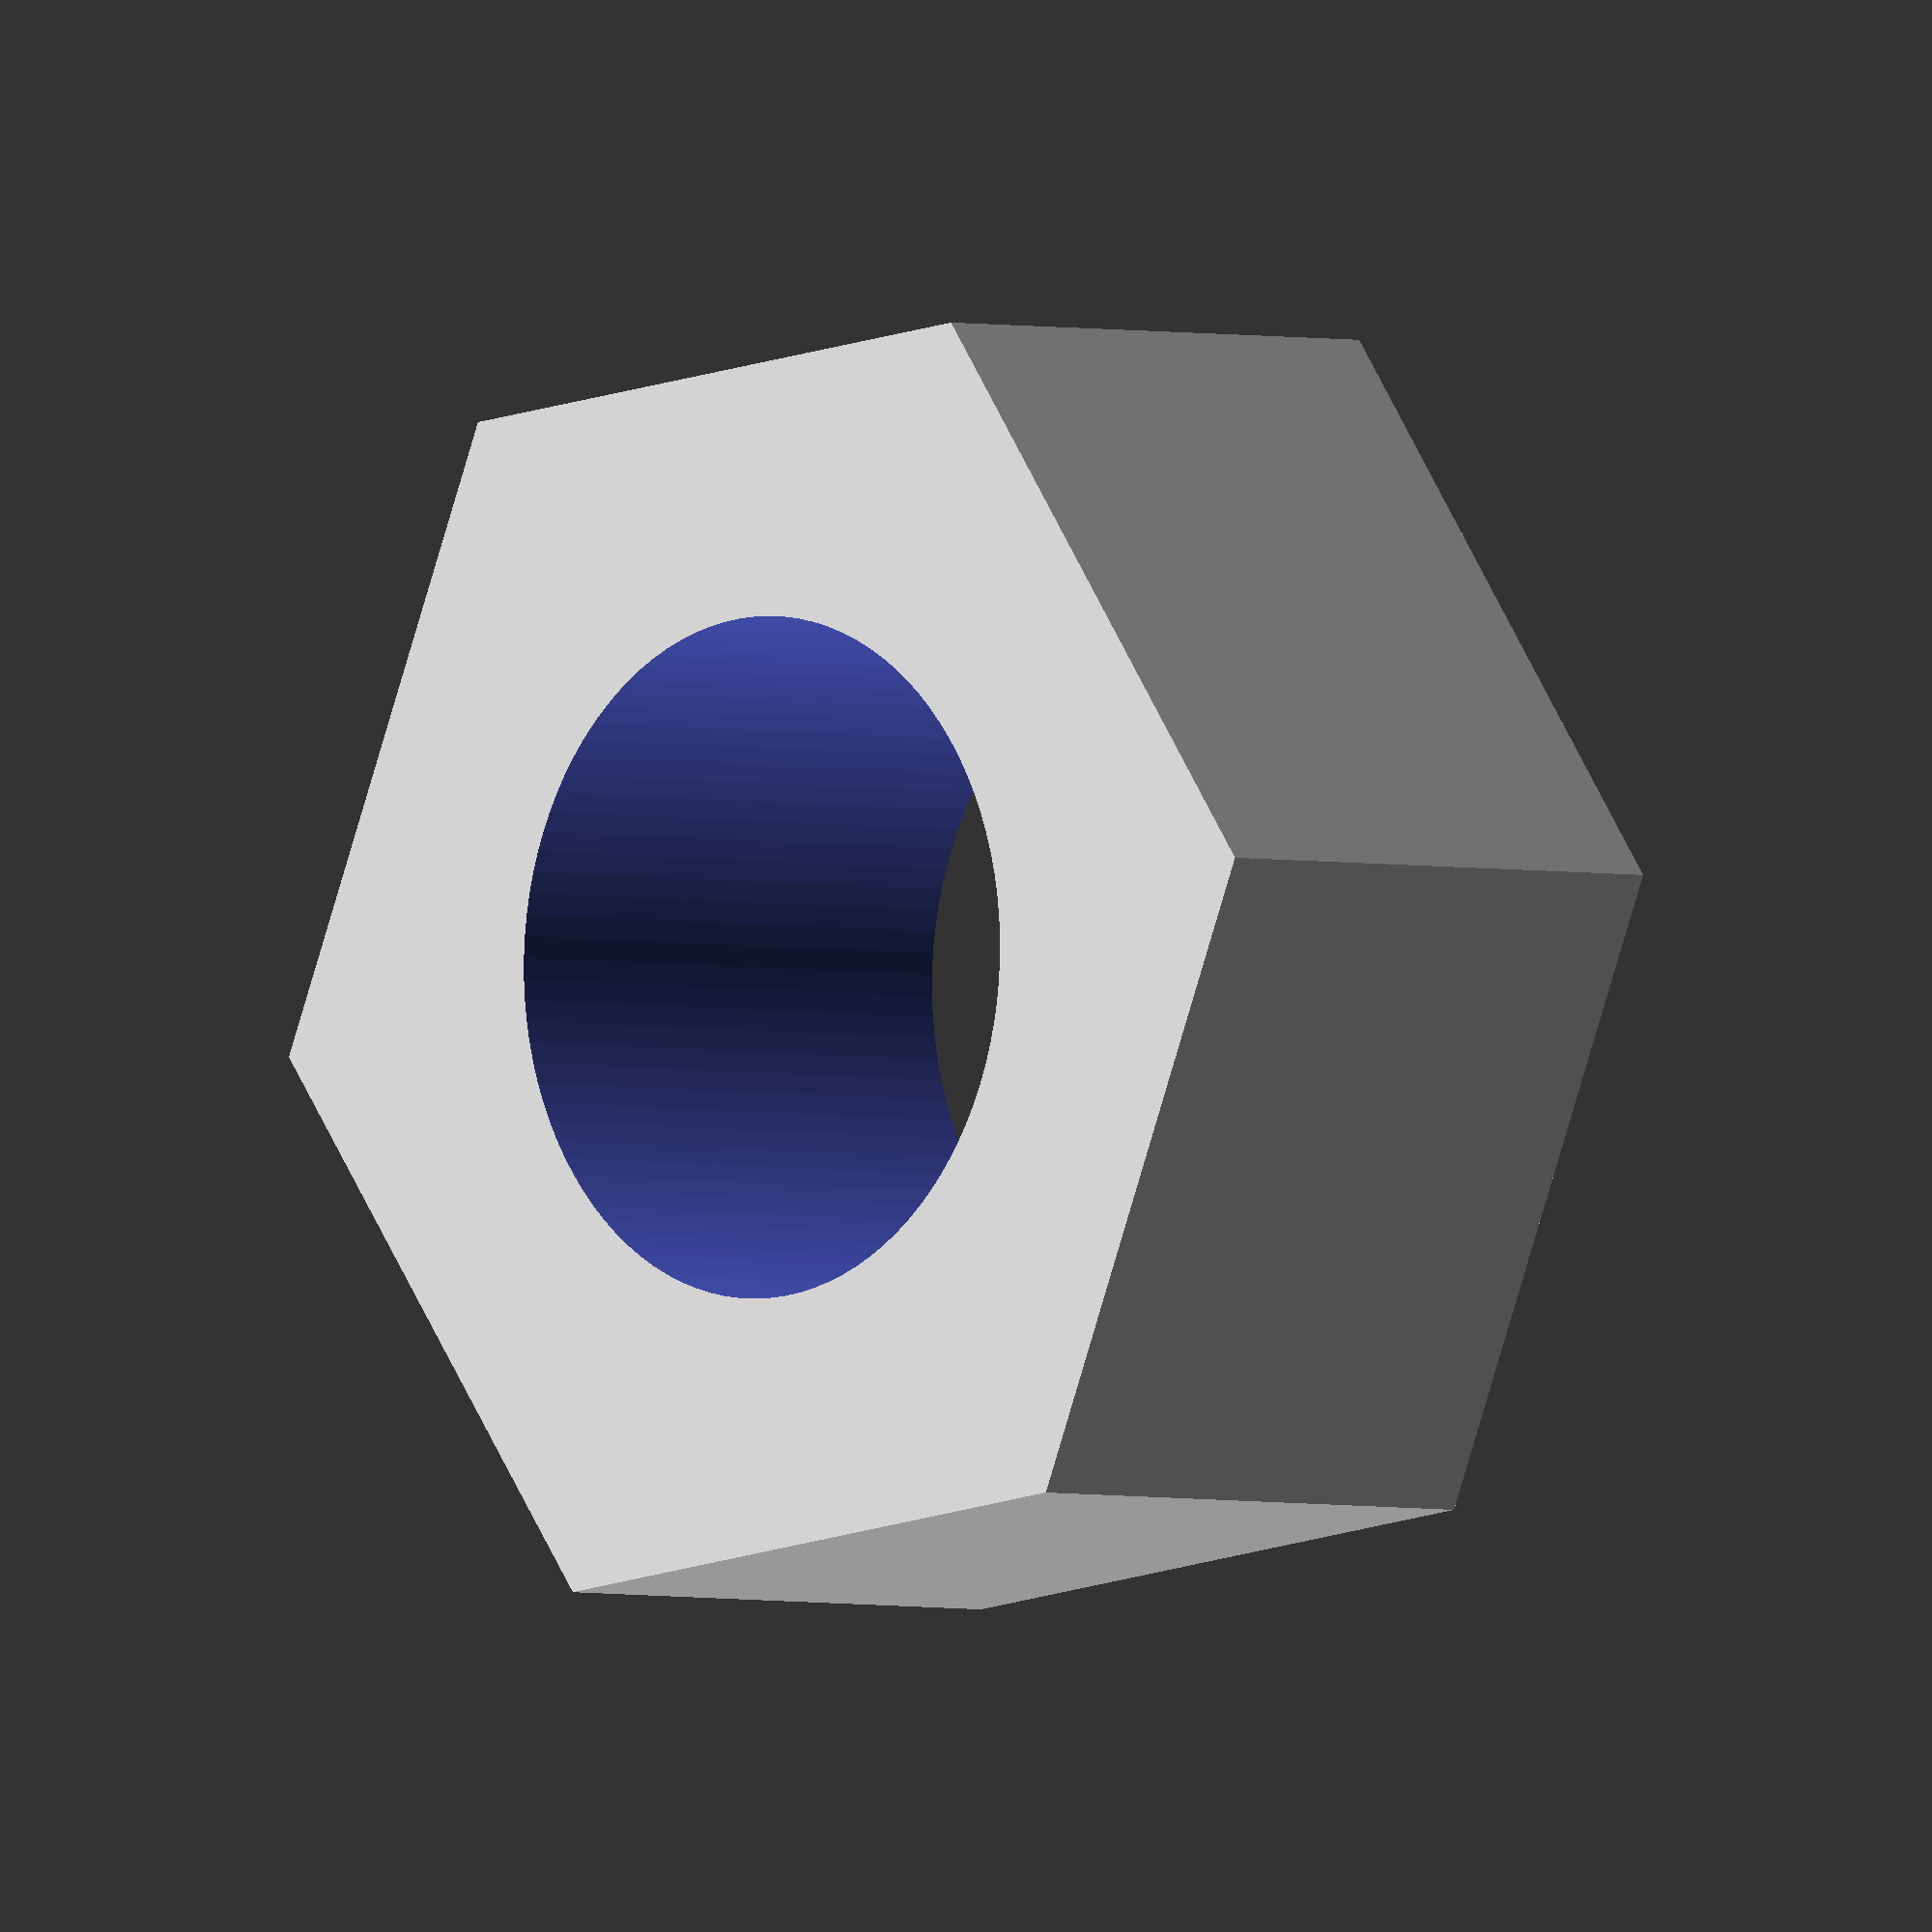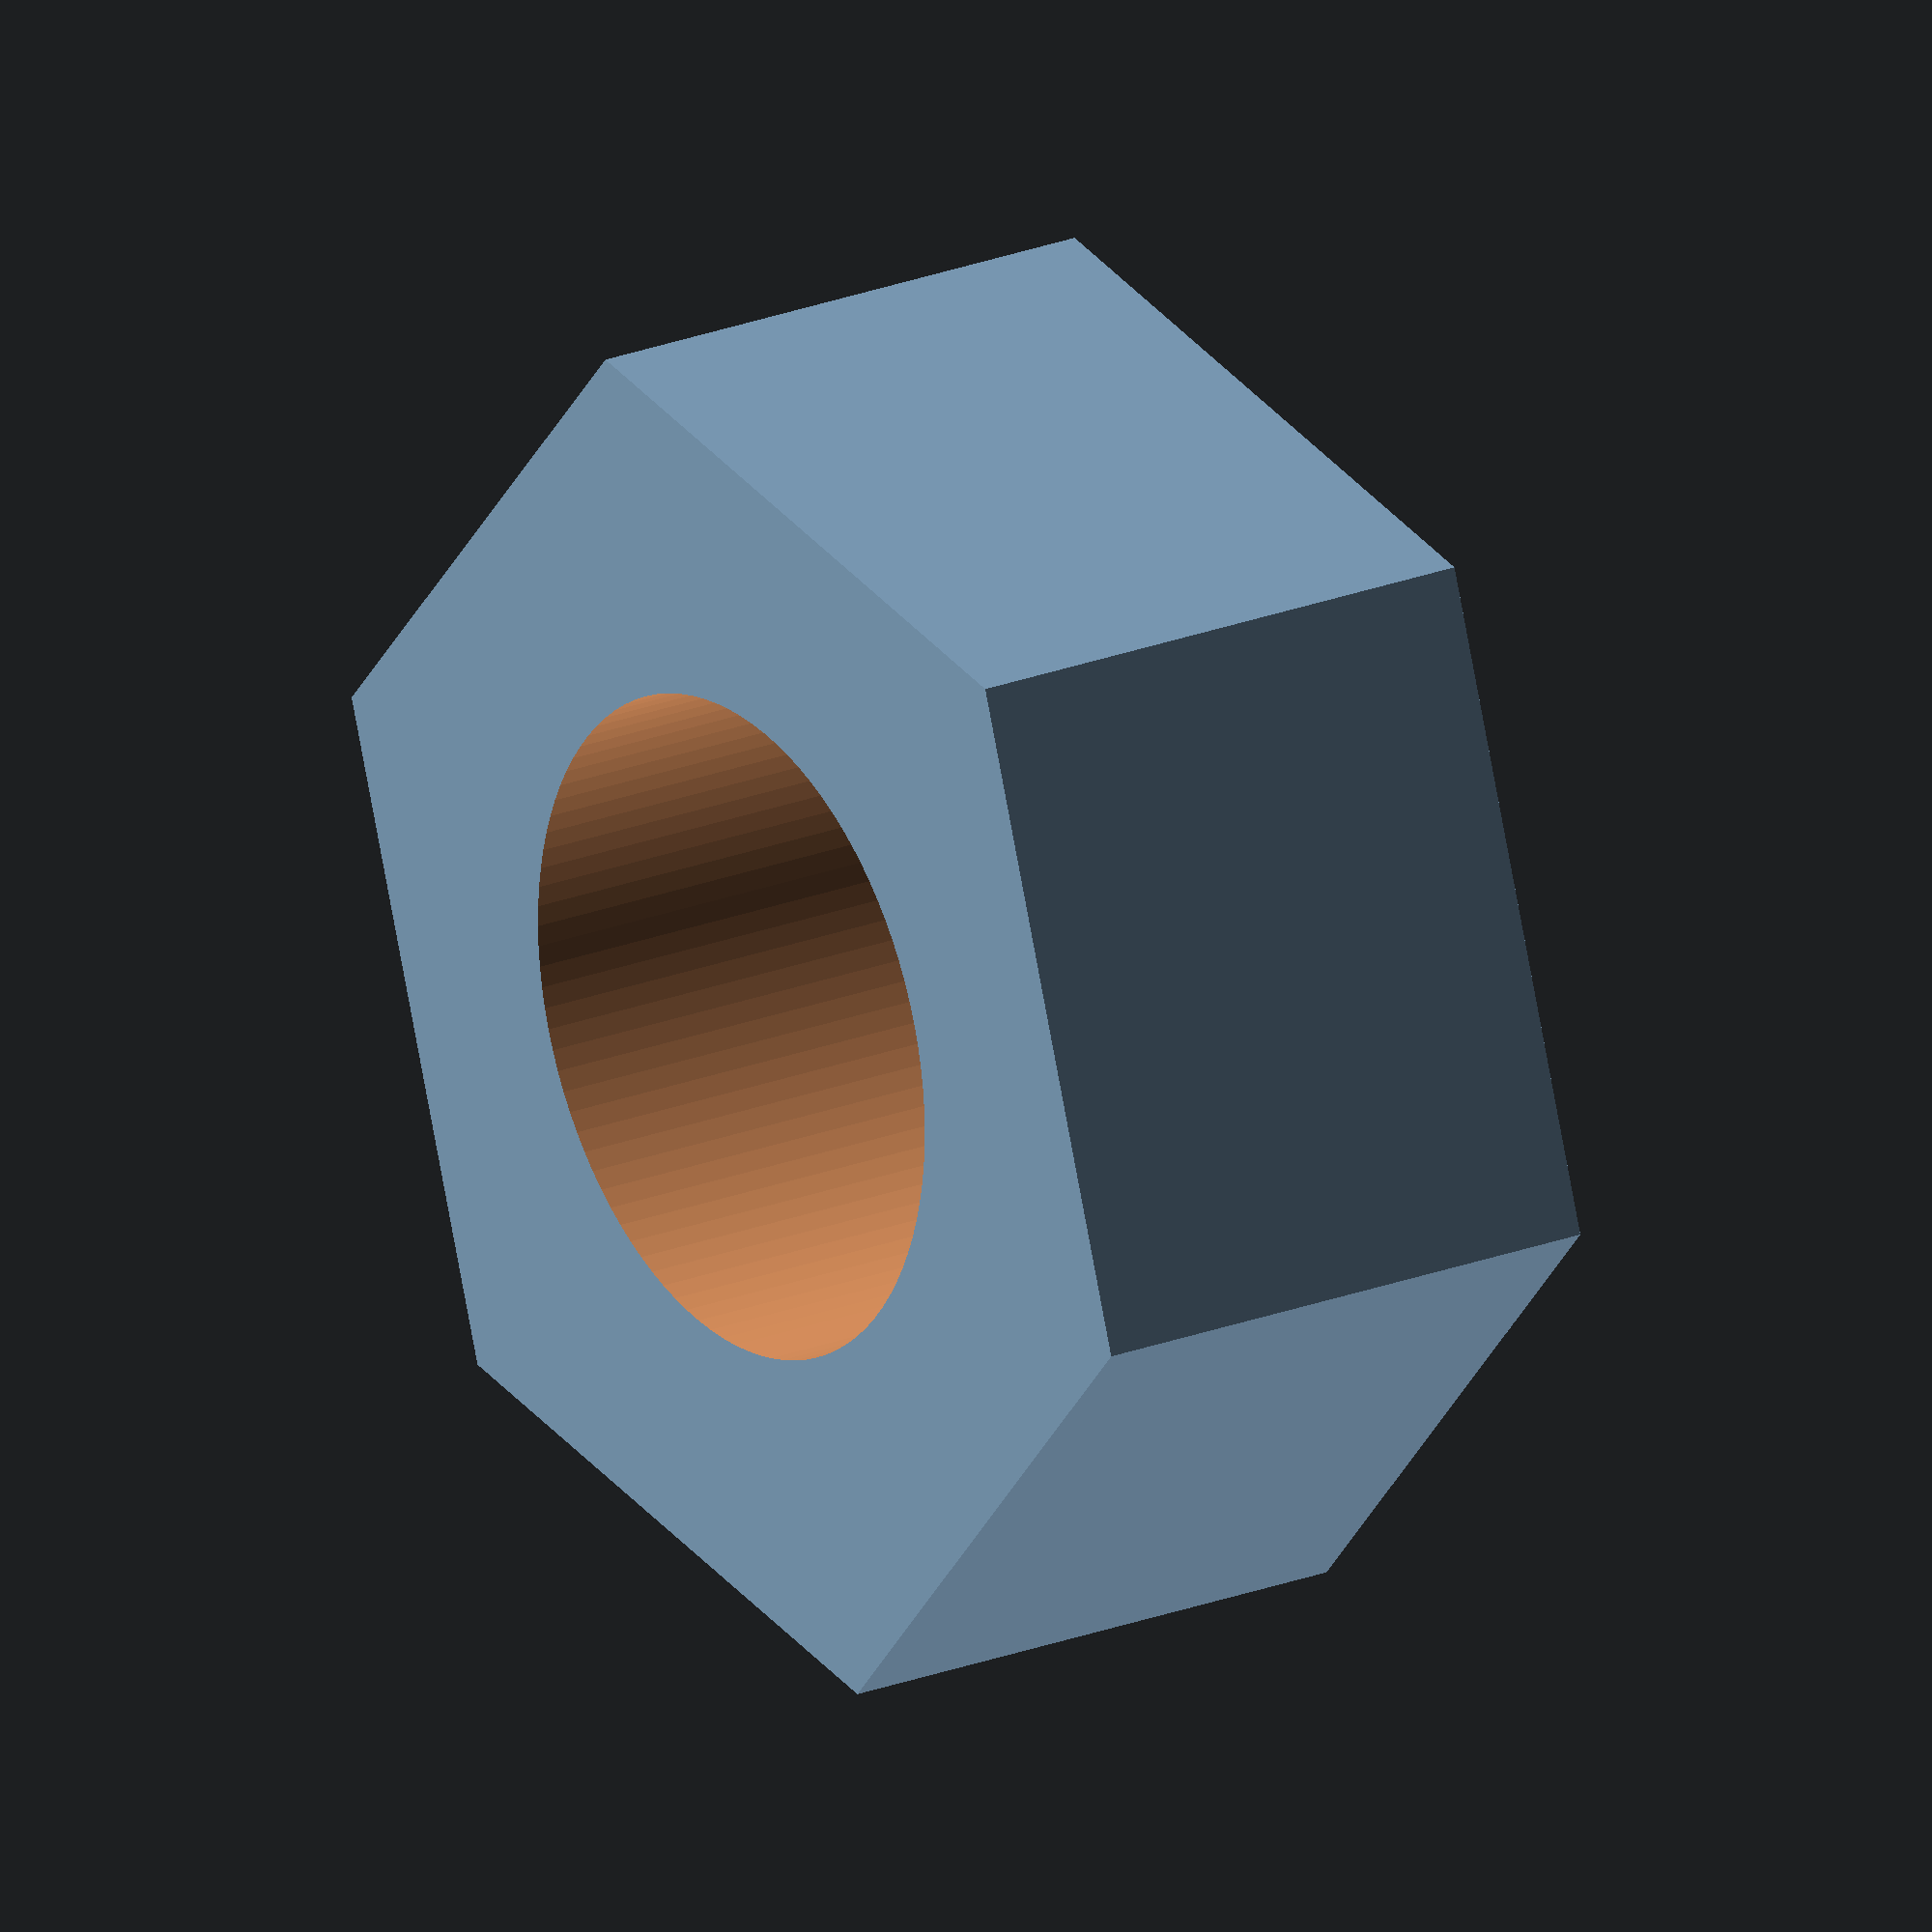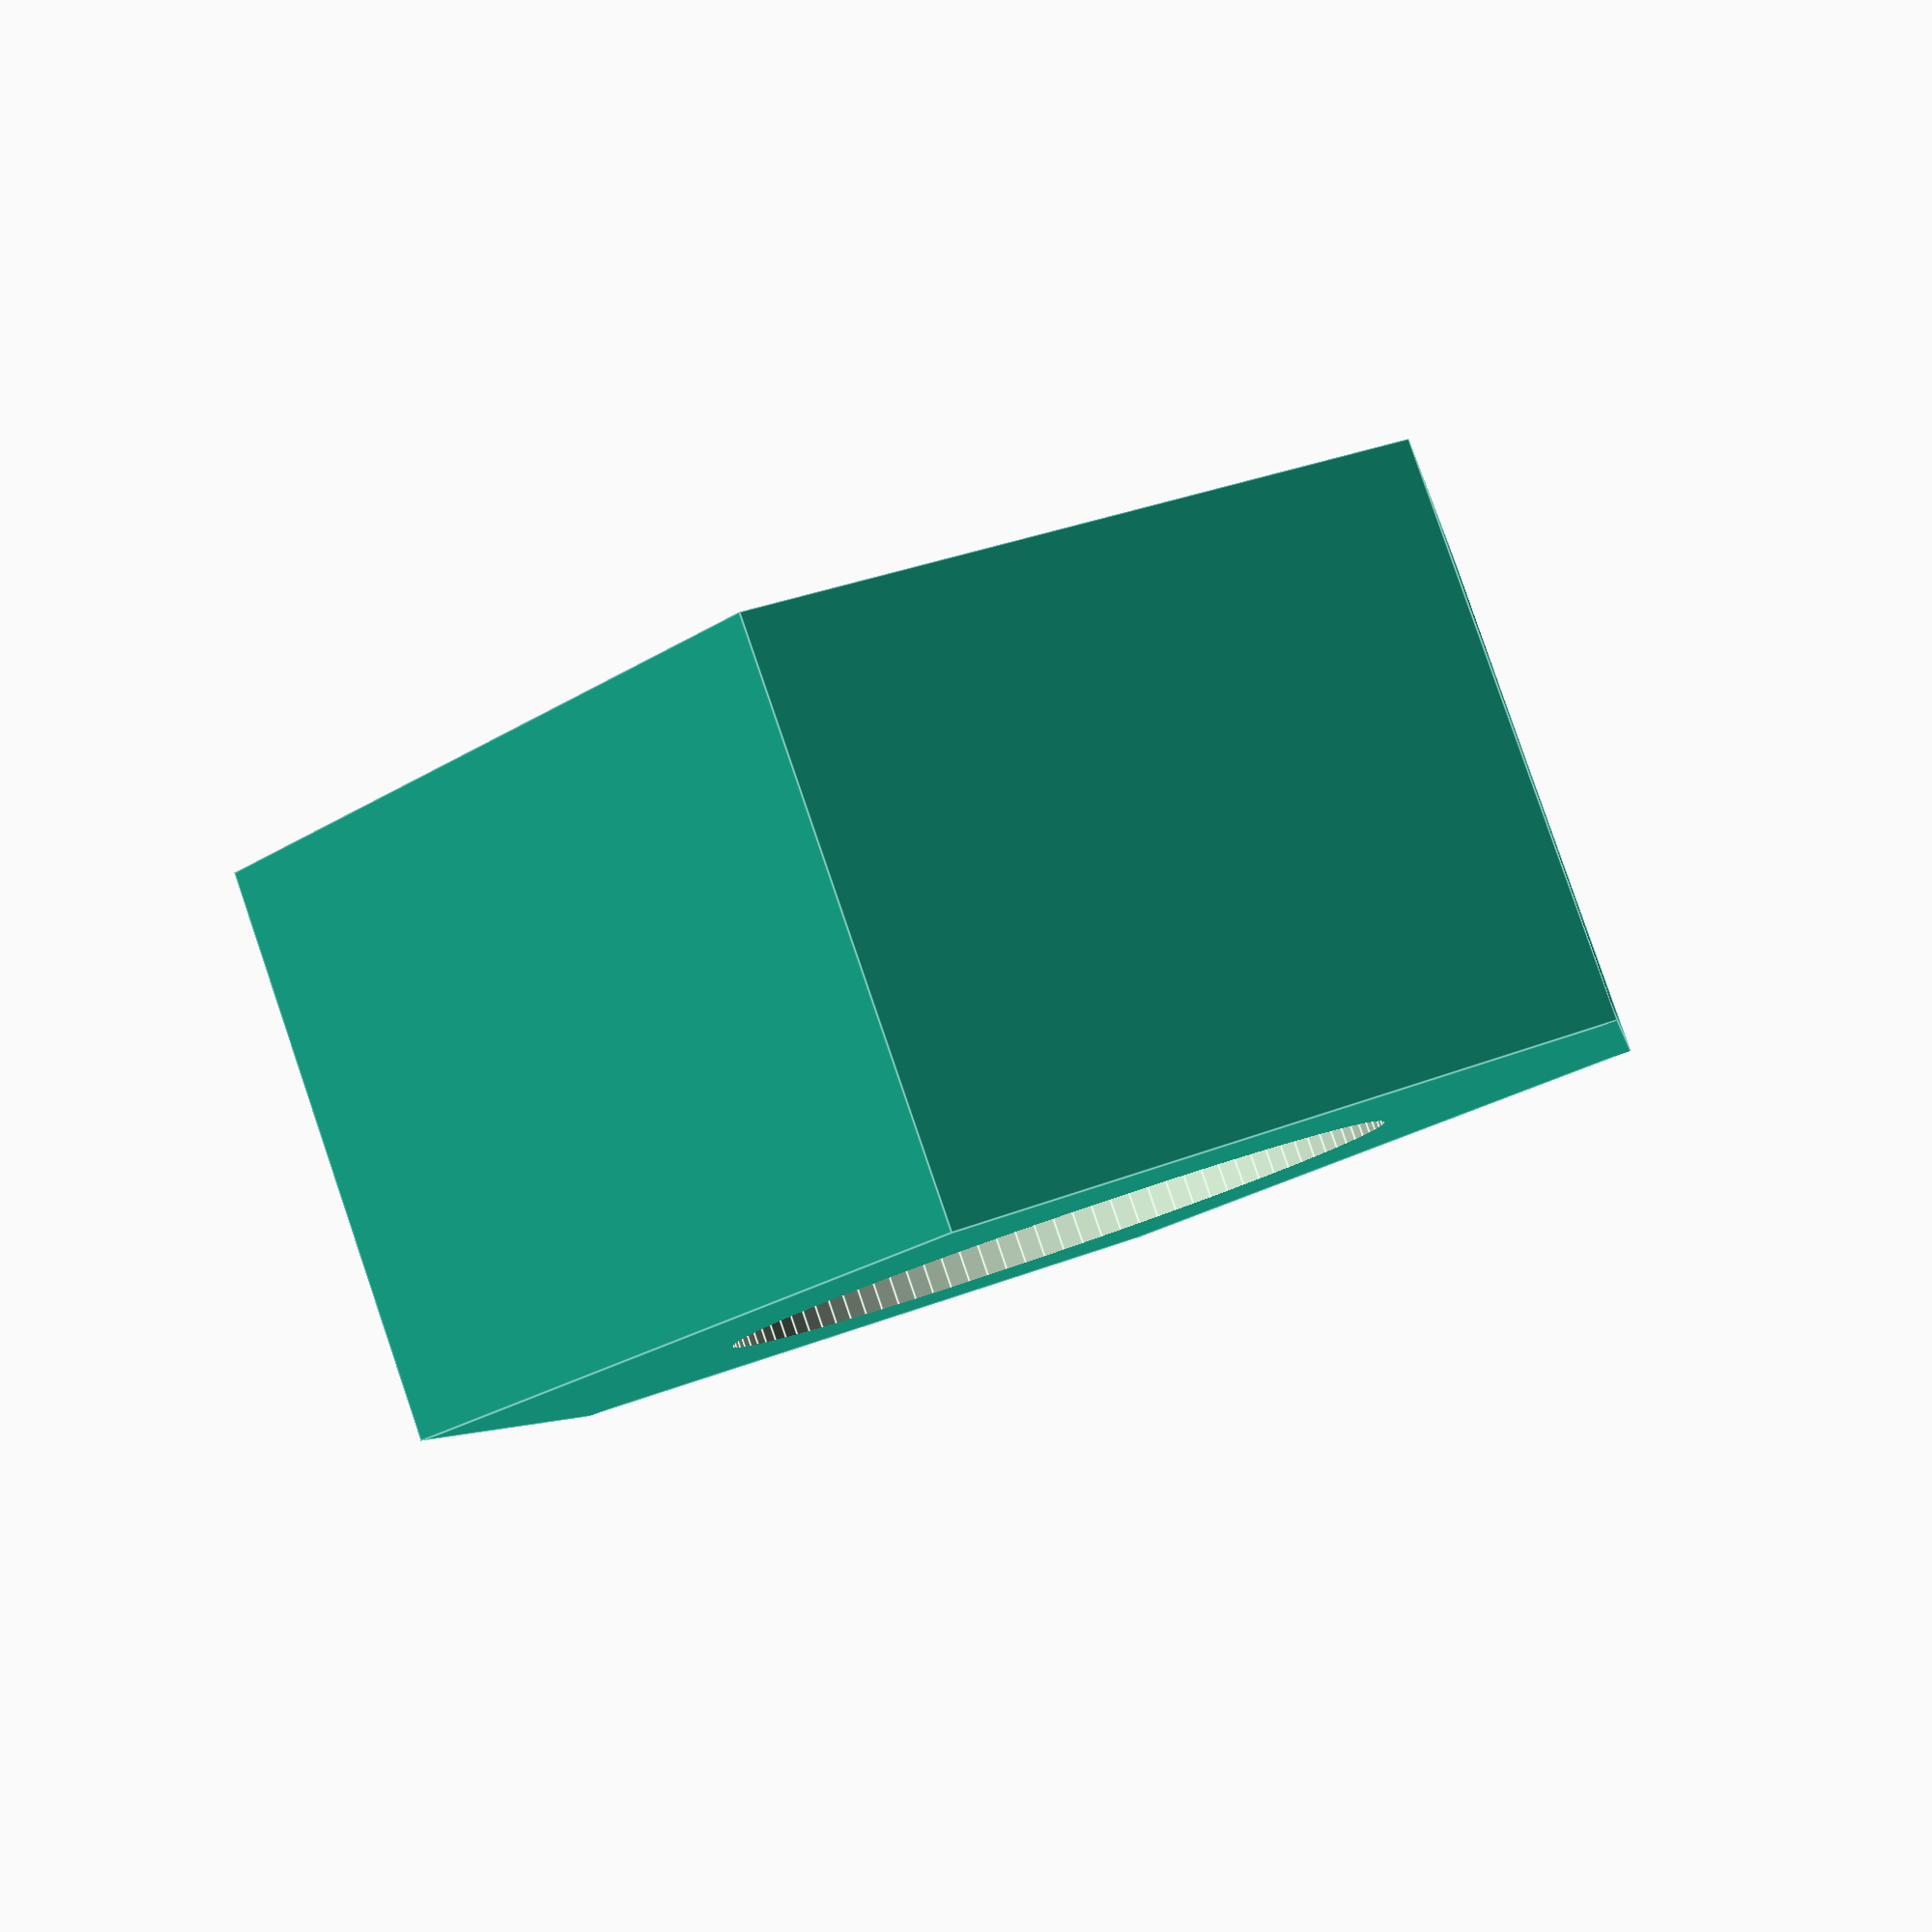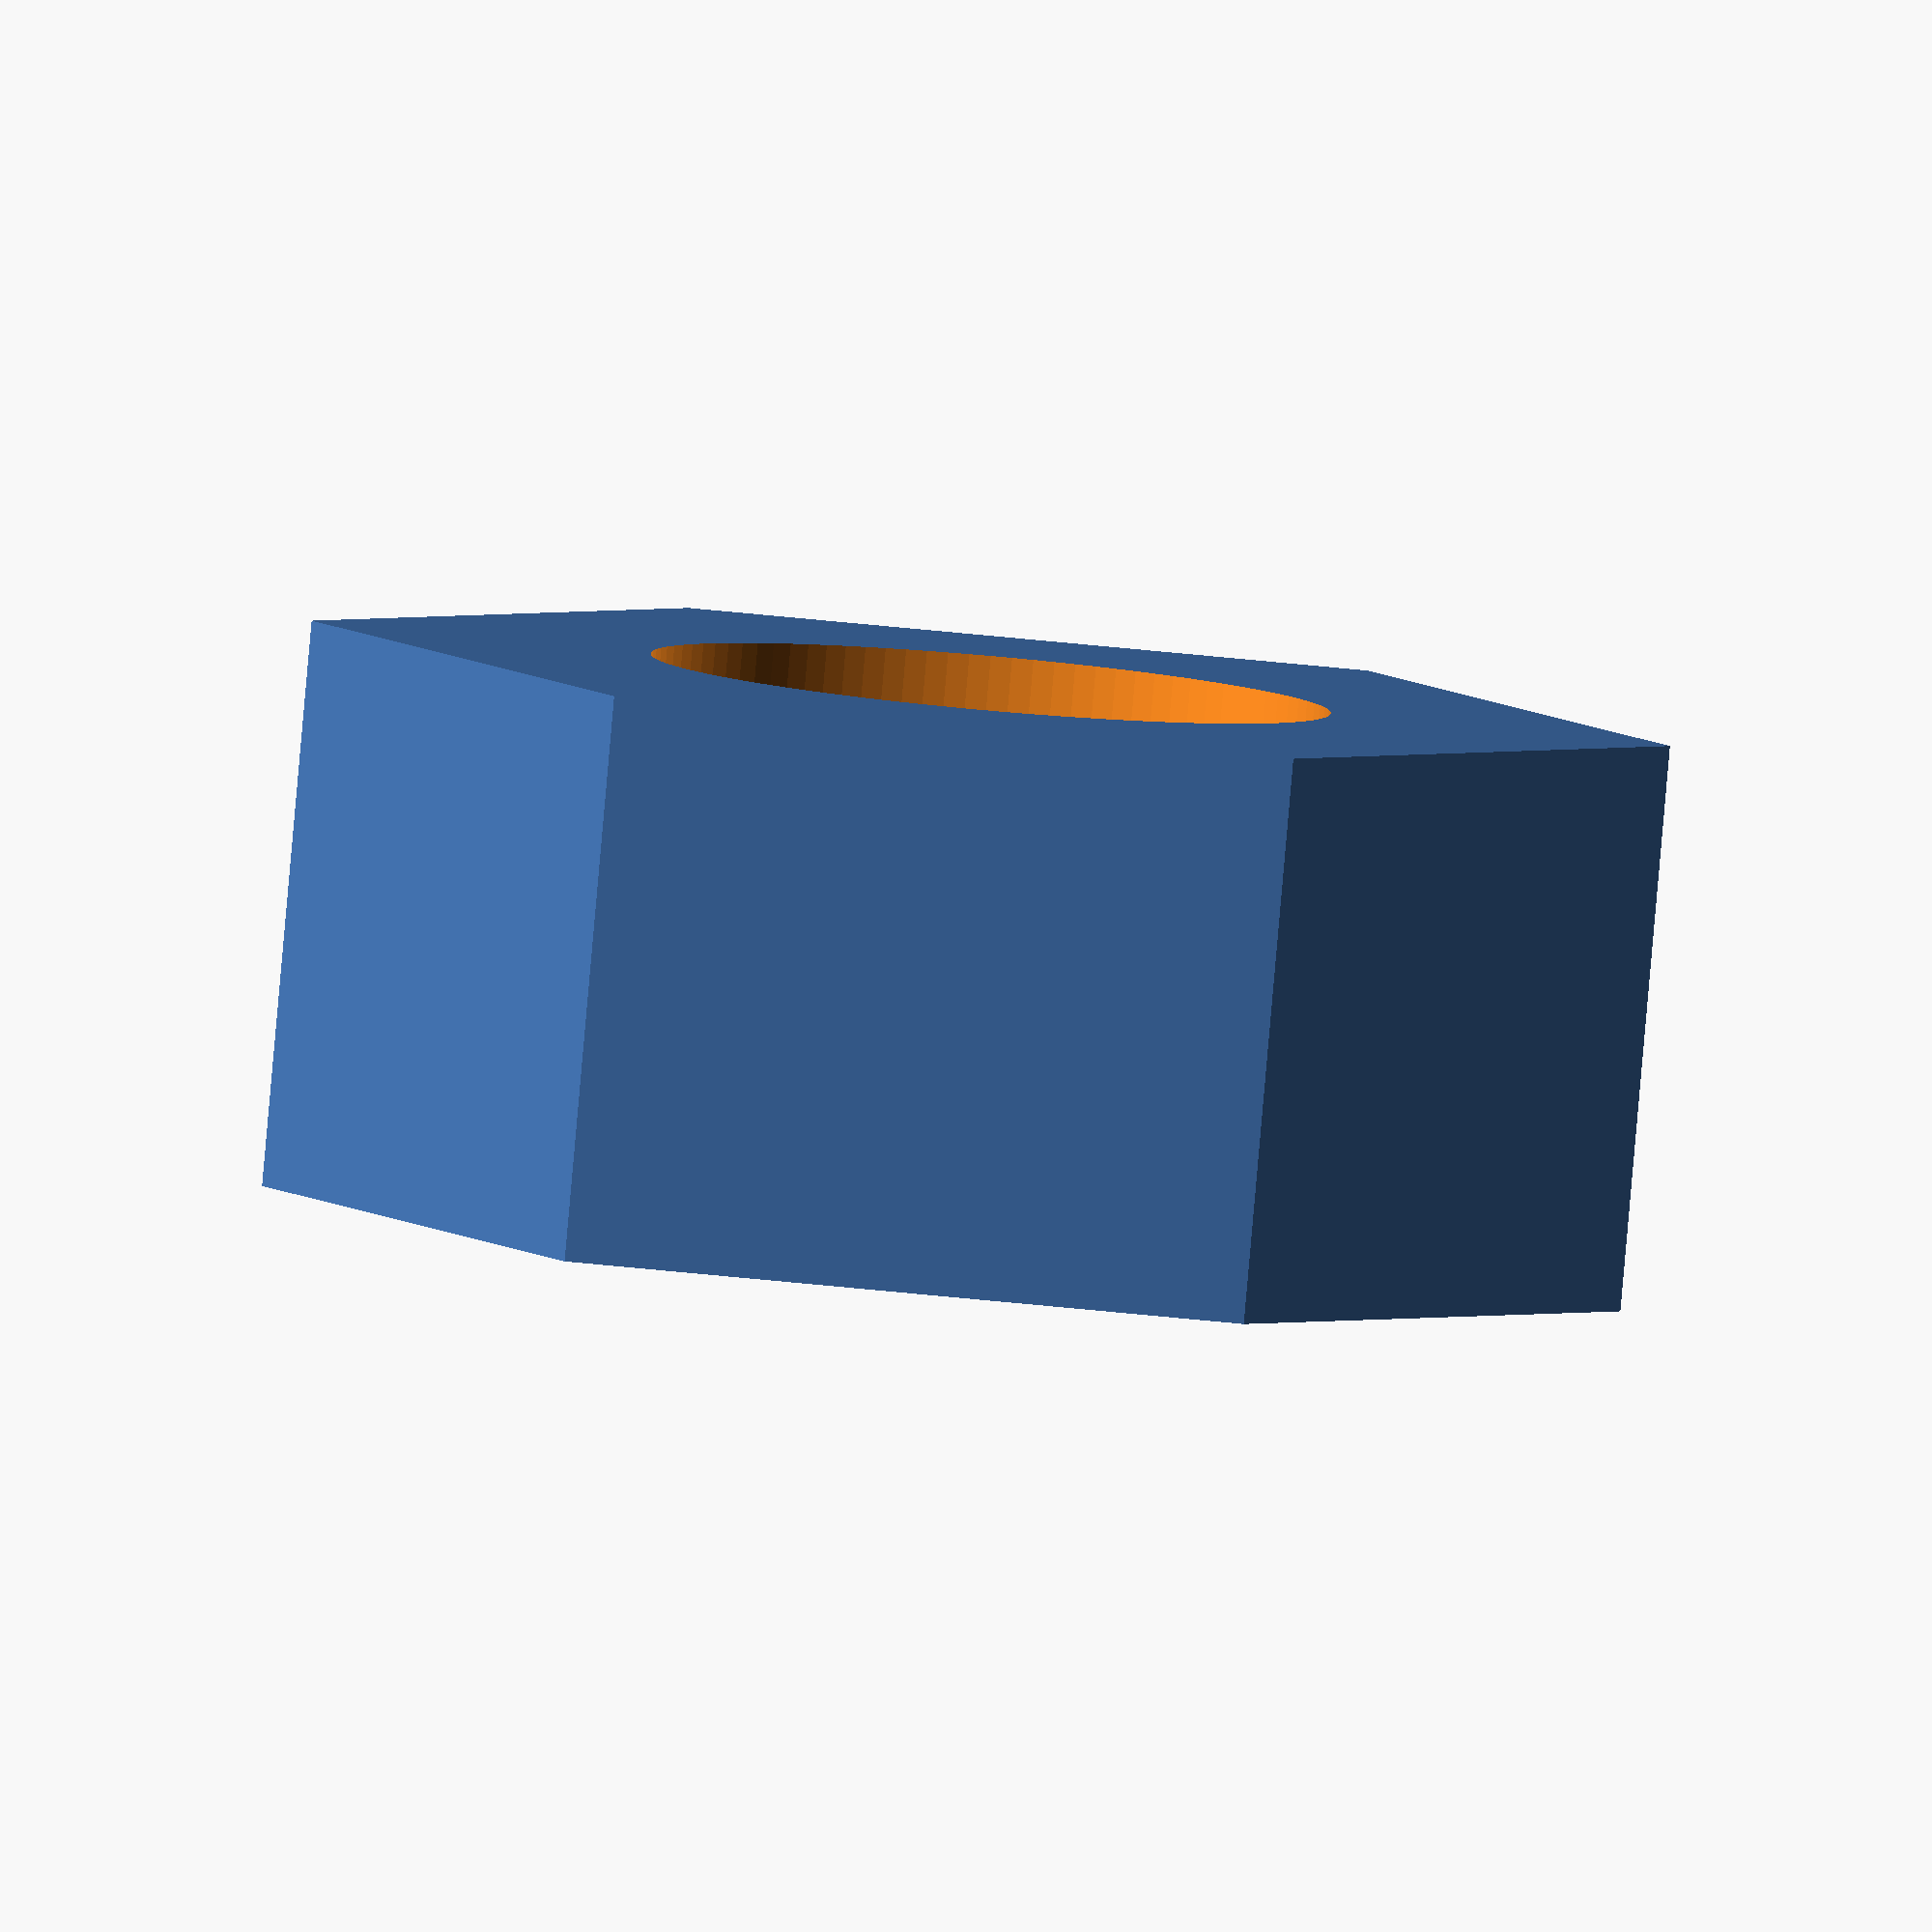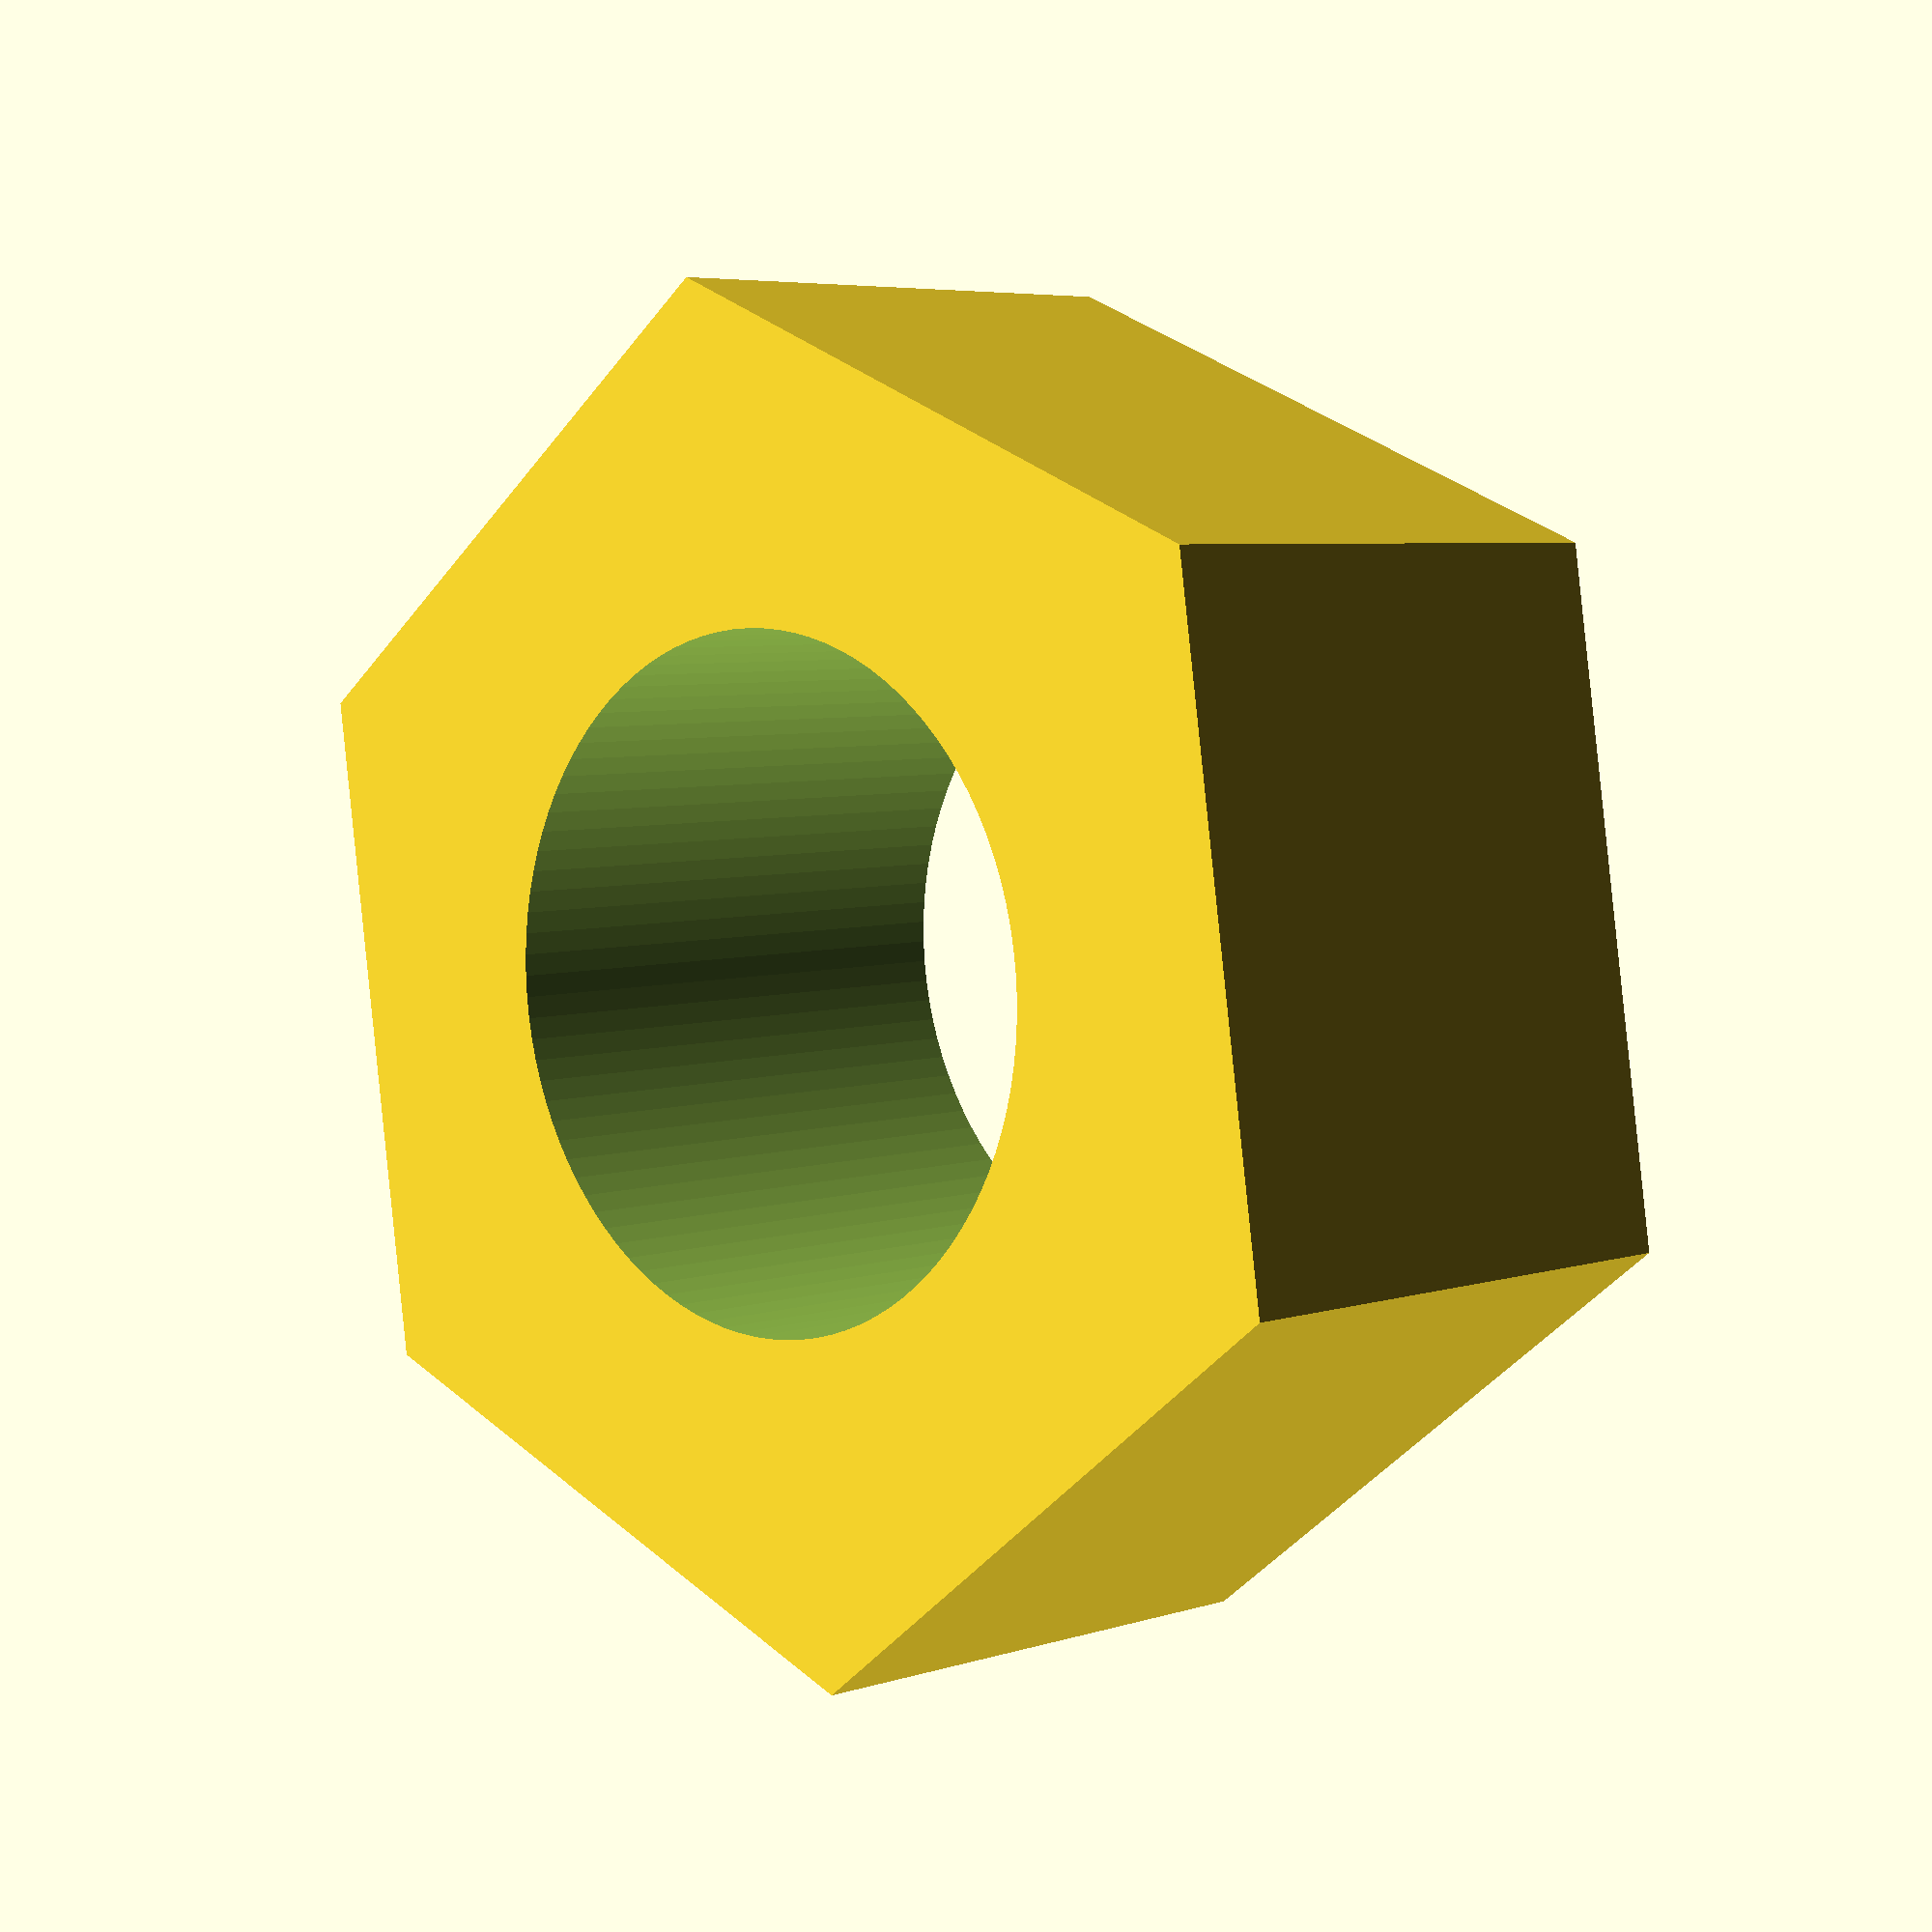
<openscad>

// Nut Component
module nut() {
    difference() {
        // Hexagonal outer shape
        cylinder(h = 5, r = 6, $fn = 6);
        // Cylindrical inner hole
        translate([0, 0, -1]) cylinder(h = 7, r = 3, $fn = 100);
    }
}

// Render the nut
nut();


</openscad>
<views>
elev=2.5 azim=113.4 roll=45.8 proj=o view=wireframe
elev=337.8 azim=71.0 roll=55.5 proj=o view=wireframe
elev=276.4 azim=279.3 roll=161.1 proj=p view=edges
elev=85.4 azim=3.6 roll=355.0 proj=o view=solid
elev=354.8 azim=321.8 roll=44.2 proj=p view=solid
</views>
